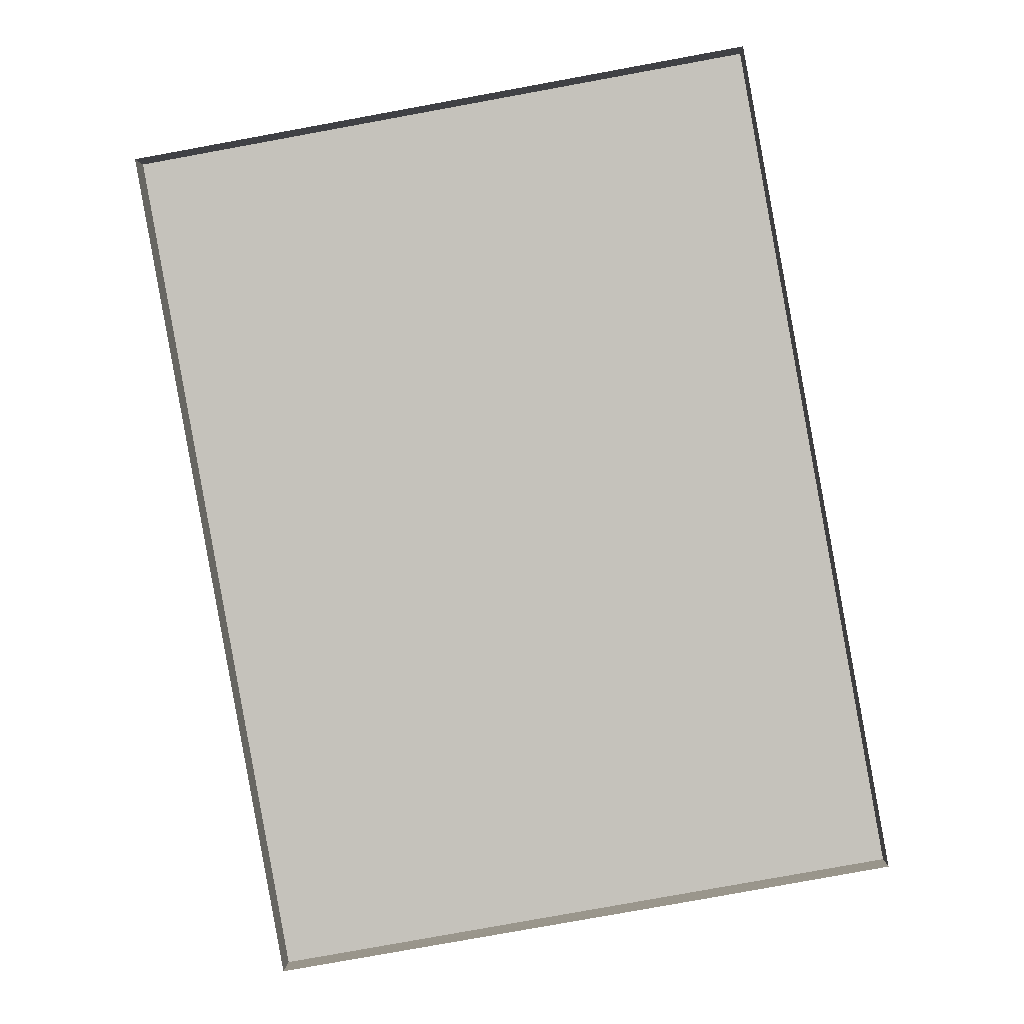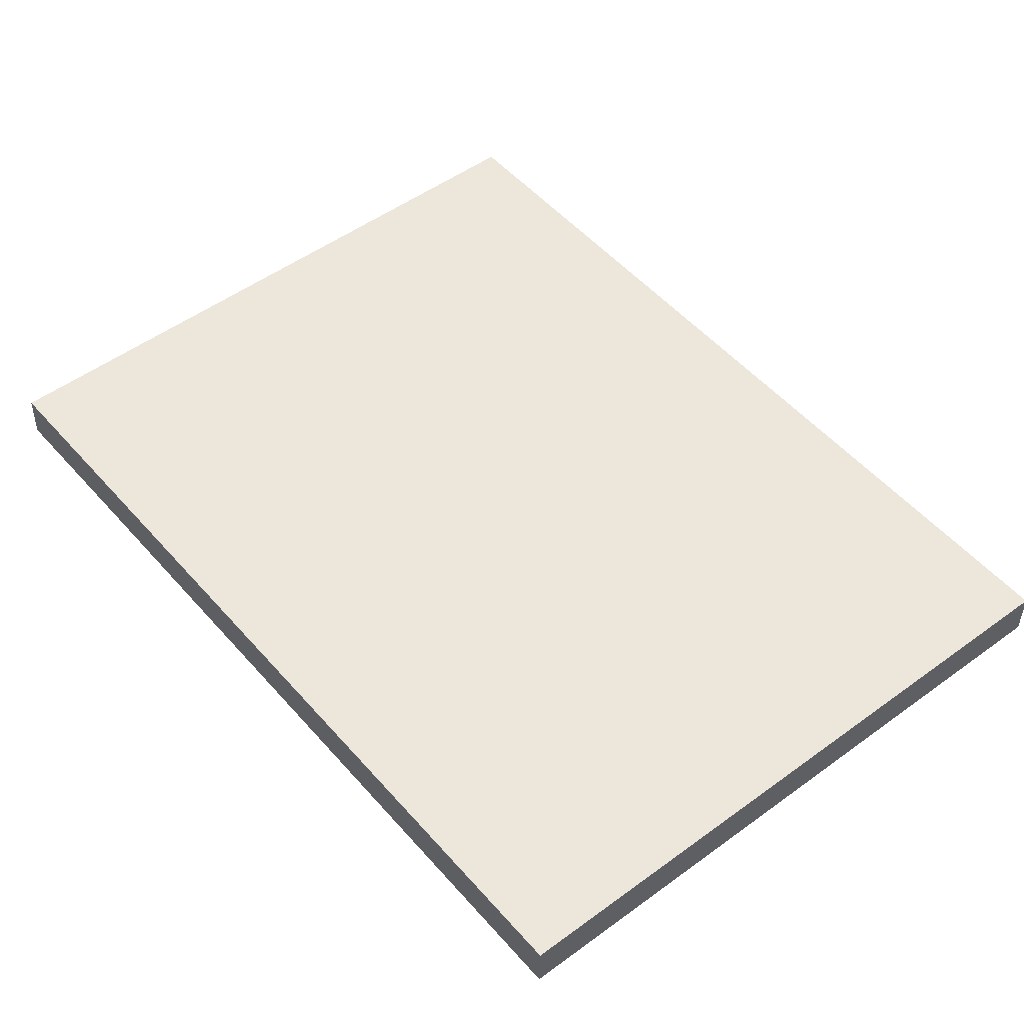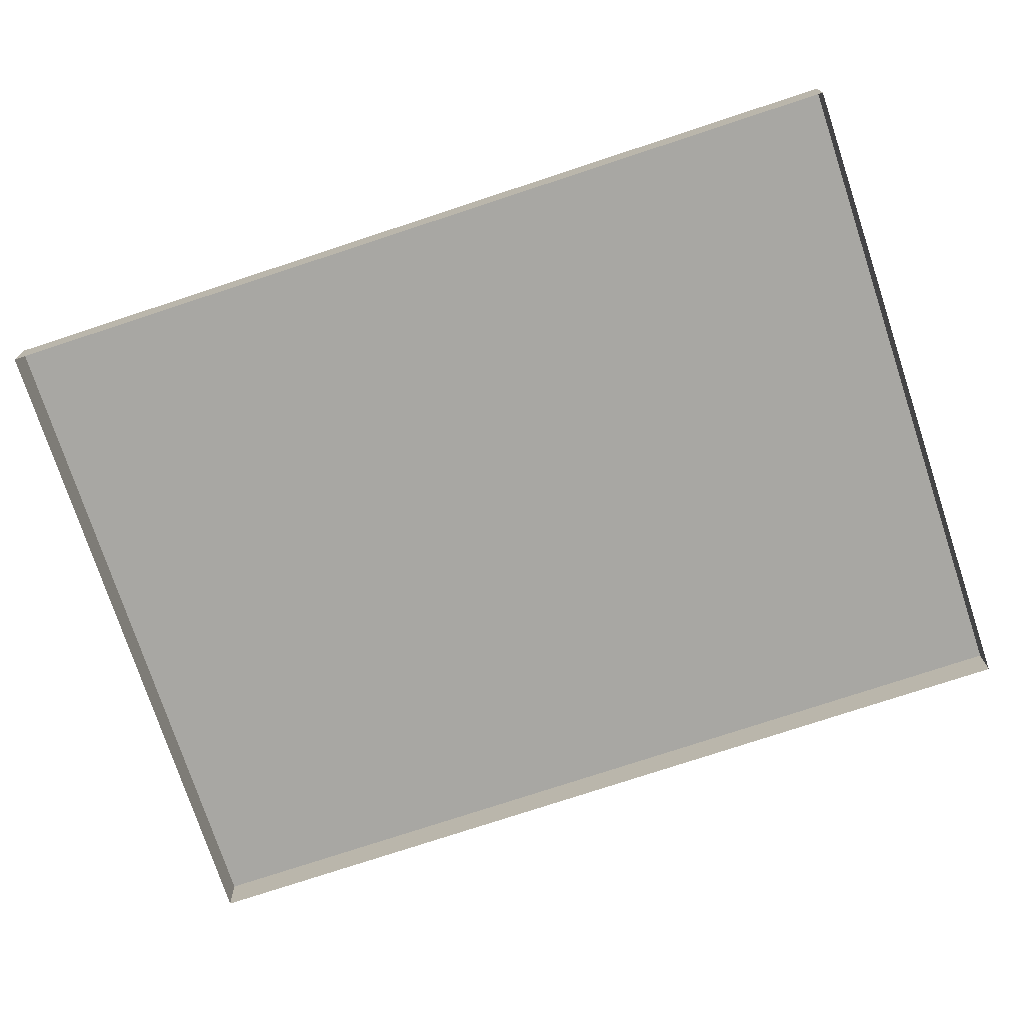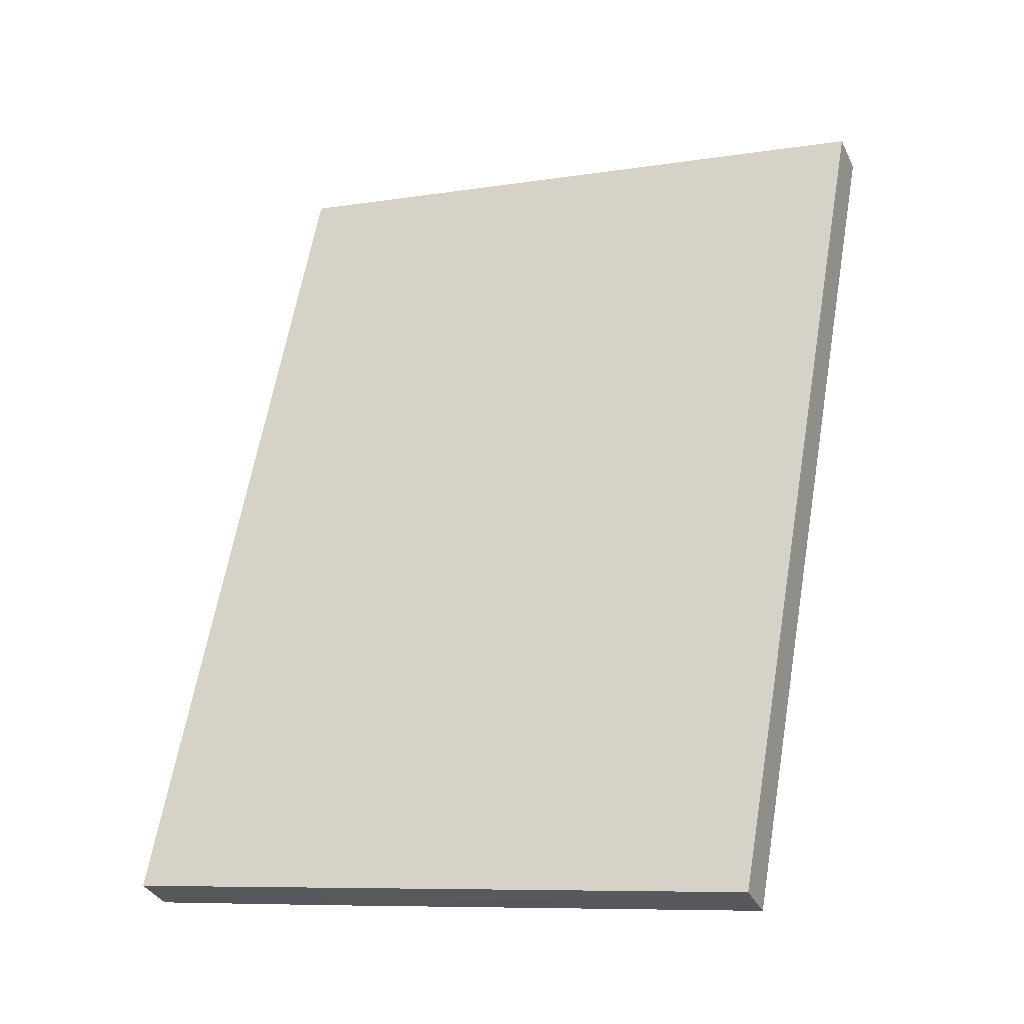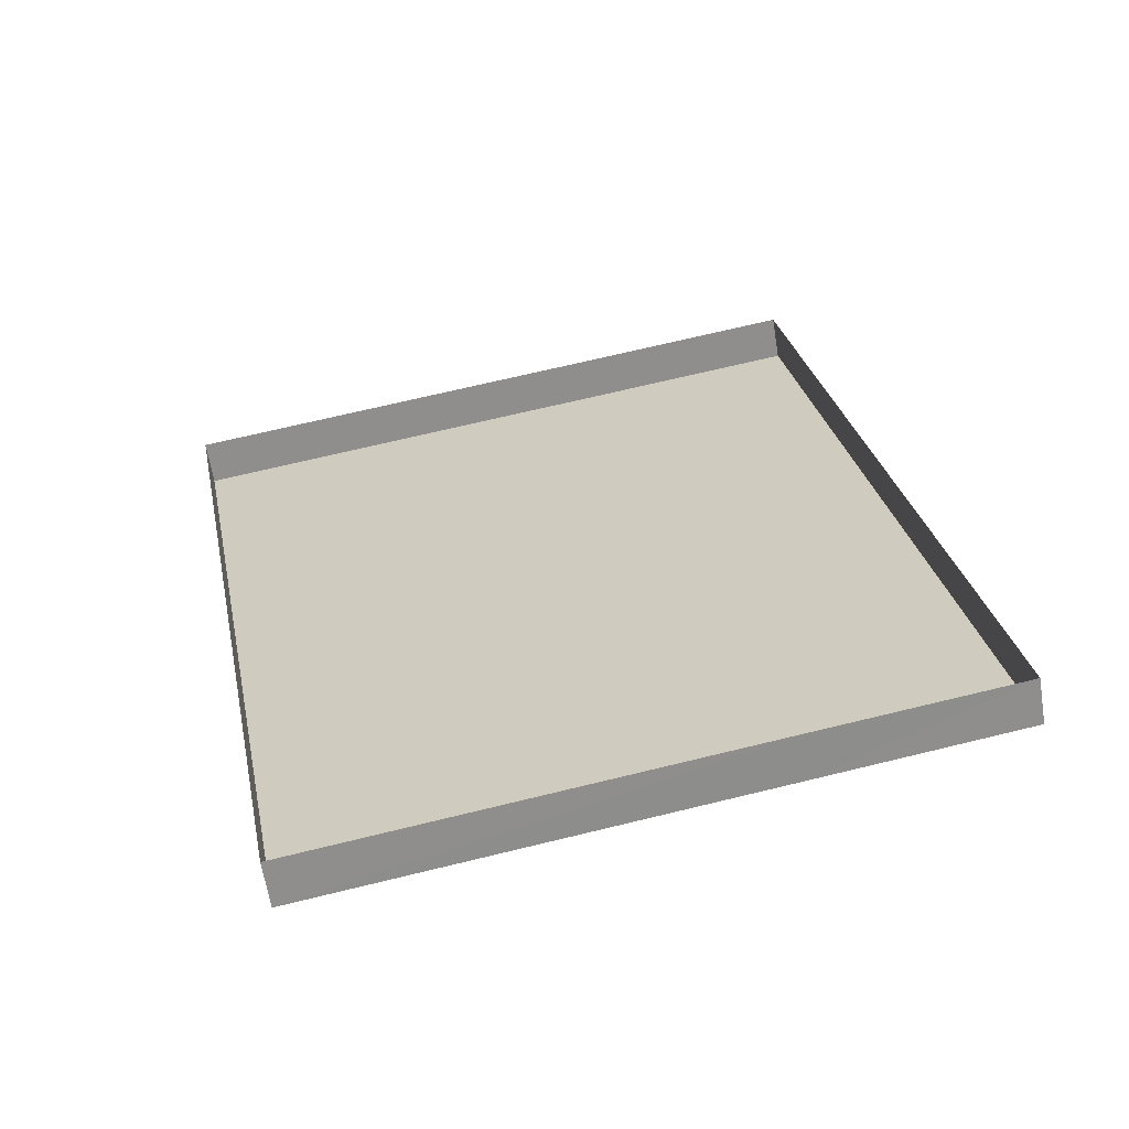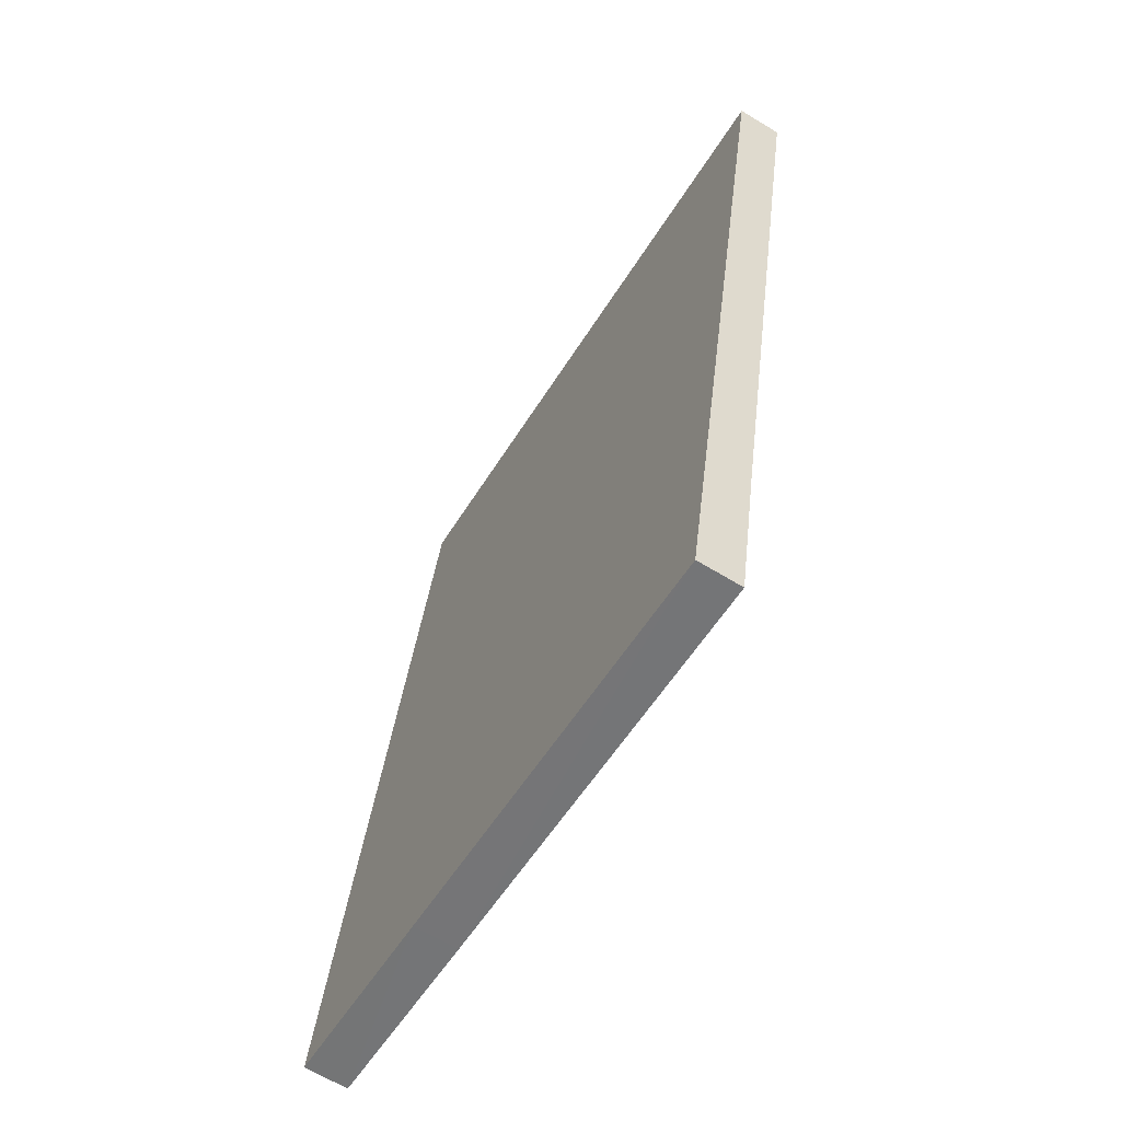
<metadata>
{"format":"obj","ext":"obj","renderer":"f3d","projection":"perspective","resolution":1024,"background":"white","views":[{"elev":0.8,"azim":-178.6,"up":"+Y"},{"elev":50.0,"azim":130.5,"up":"+Z"},{"elev":-74.6,"azim":-82.0,"up":"+Z"},{"elev":-33.1,"azim":22.2,"up":"+Y"},{"elev":-63.6,"azim":-171.1,"up":"+Y"},{"elev":-65.6,"azim":58.5,"up":"+Y"}]}
</metadata>
<code>
v -0.2963 -0.6153 -0.02874
v 0.3647 -0.7335 -0.0234
v 0.3643 -0.7328 0.04317
v -0.2978 -0.6138 0.03847
v -0.2554 -0.3777 0.03615
v -0.06519 0.6797 0.02576
v -0.3647 0.7335 0.0234
v -0.5549 -0.3239 0.03379
v -0.06363 0.6788 -0.04054
v -0.3643 0.7328 -0.04317
v -0.3647 0.7335 0.0234
v -0.06519 0.6797 0.02576
v 0.4049 -0.51 -0.02468
v 0.5973 0.5599 -0.03612
v 0.597 0.5607 0.03045
v 0.4068 -0.4968 0.04085
v 0.5973 0.5599 -0.03612
v 0.597 0.5607 0.03045
v 0.4068 -0.4968 0.04085
v 0.597 0.5607 0.03045
v -0.597 -0.5607 -0.03045
v -0.5973 -0.5599 0.03612
v -0.5545 -0.3246 -0.03277
v -0.597 -0.5607 -0.03045
v -0.5973 -0.5599 0.03612
v -0.5549 -0.3239 0.03379
v 0.3643 -0.7328 0.04317
v -0.2978 -0.6138 0.03847
v -0.3643 0.7328 -0.04317
v -0.3647 0.7335 0.0234
v 0.3647 -0.7335 -0.0234
v 0.3643 -0.7328 0.04317
v -0.5973 -0.5599 0.03612
f 1 2 3
f 1 3 4
f 5 6 7
f 5 7 8
f 9 10 11
f 9 11 12
f 13 14 15
f 13 15 16
f 17 9 12
f 17 12 18
f 19 20 6
f 19 6 5
f 21 1 4
f 21 4 22
f 23 24 25
f 23 25 26
f 27 19 5
f 27 5 28
f 29 23 26
f 29 26 30
f 31 13 16
f 31 16 32
f 28 5 8
f 28 8 33

</code>
